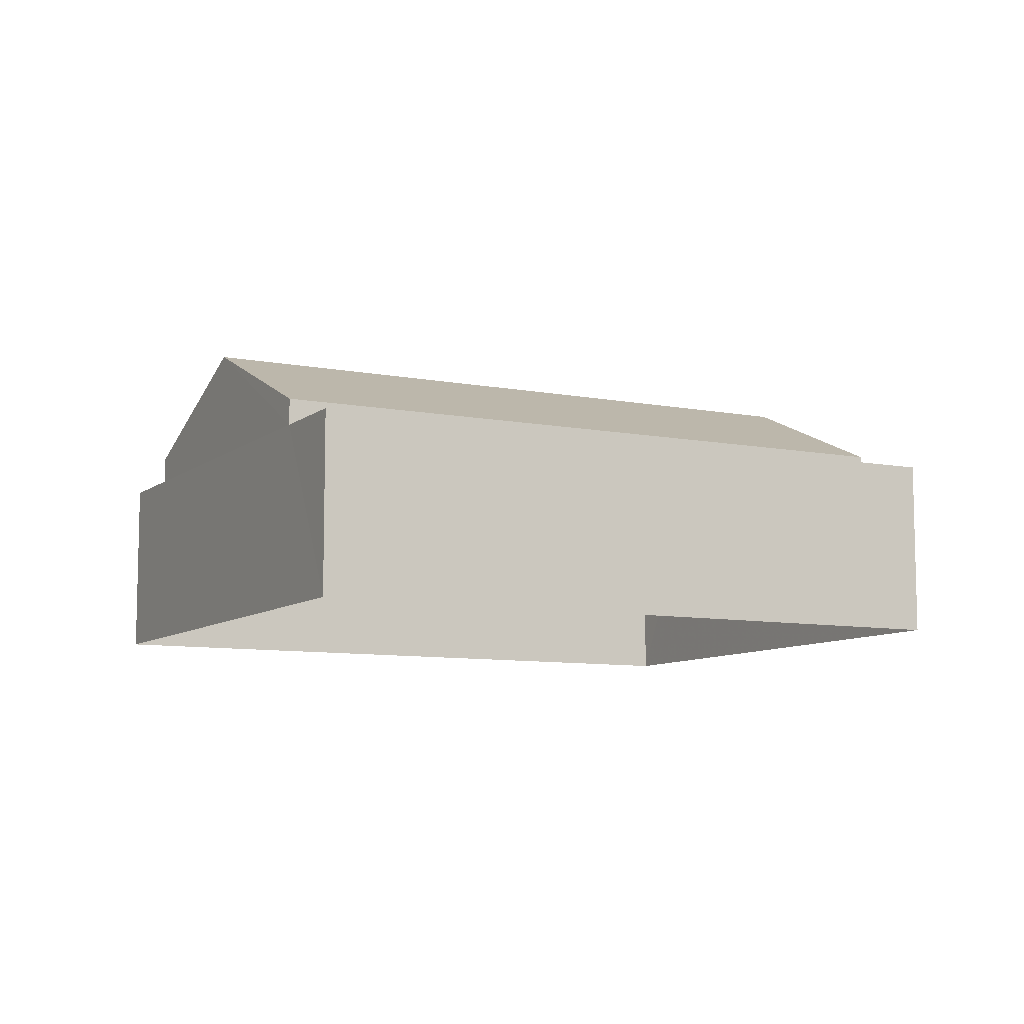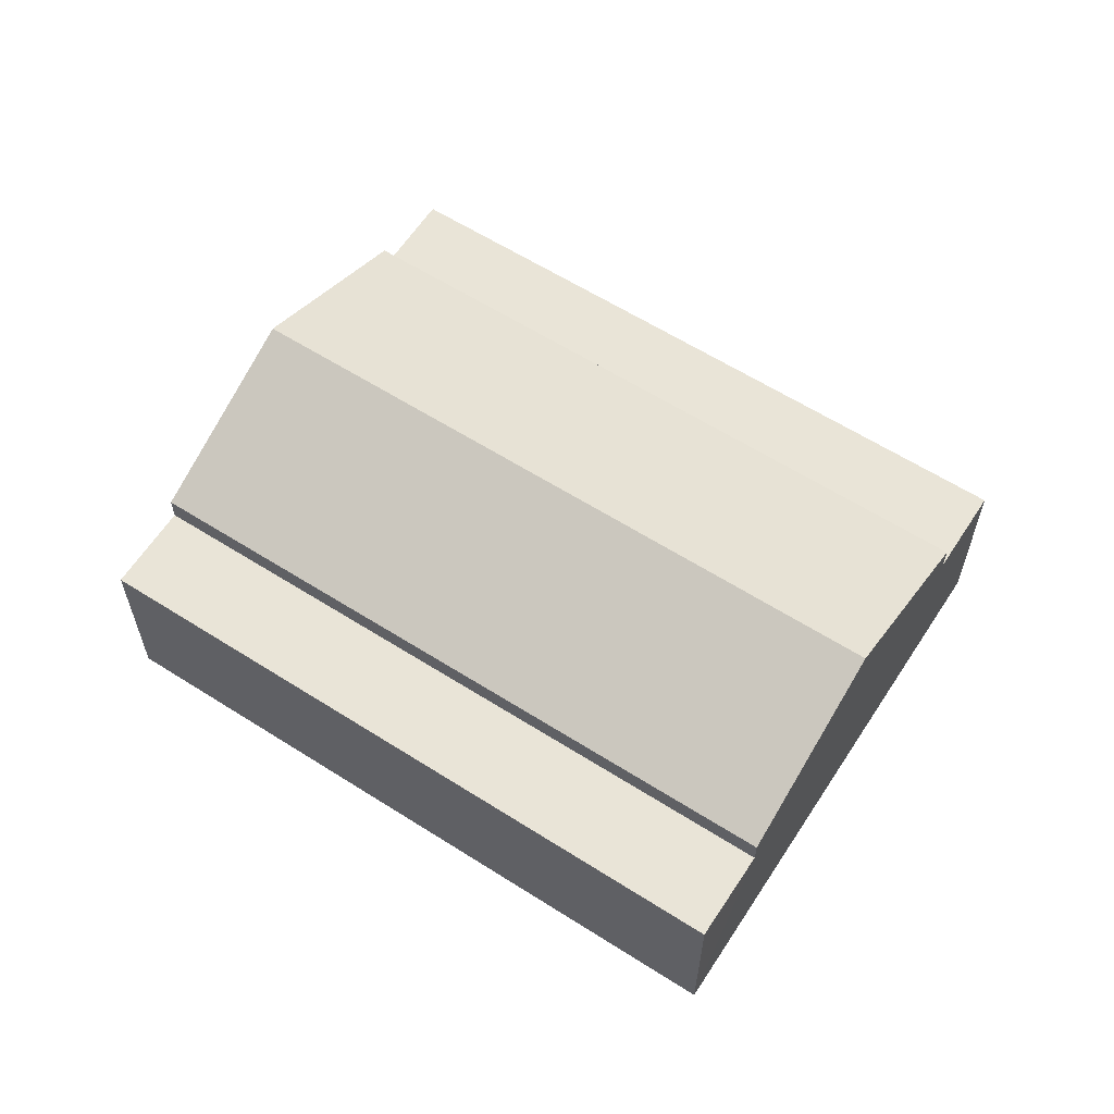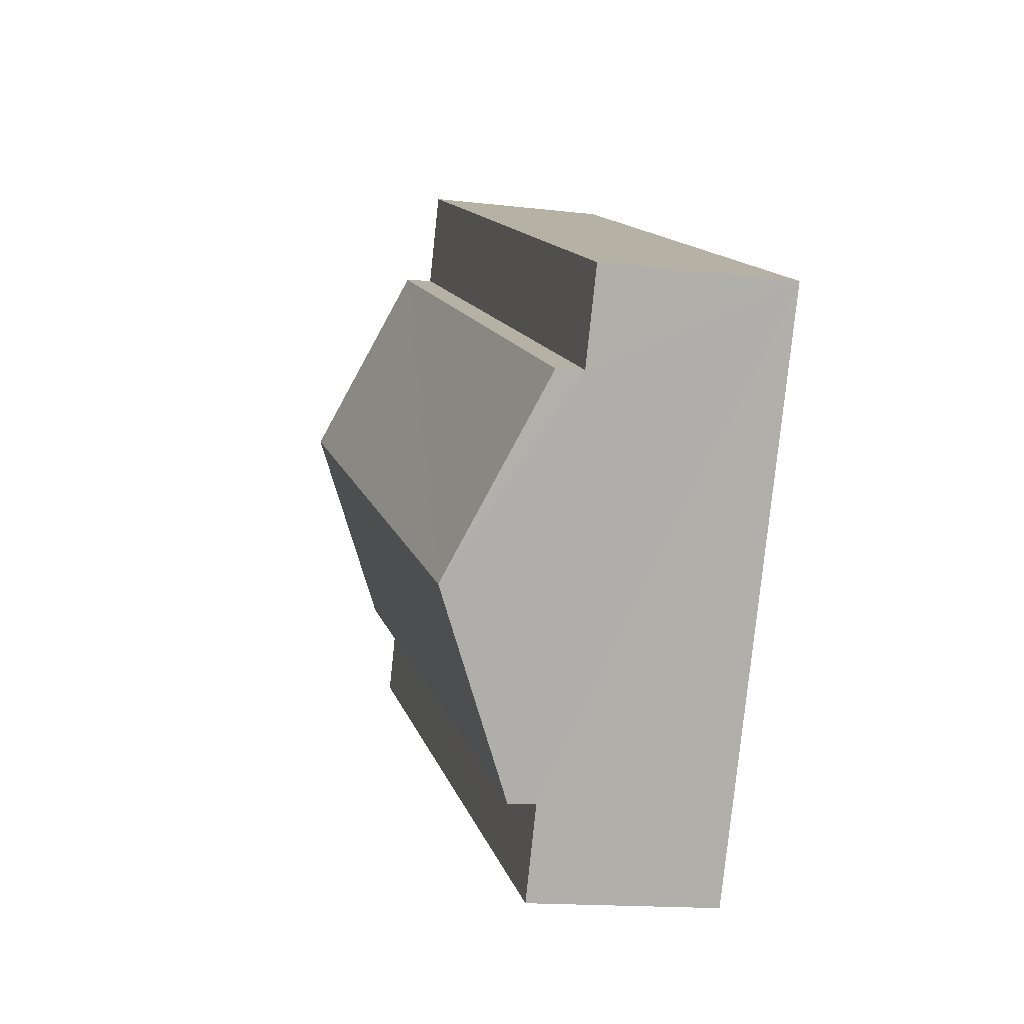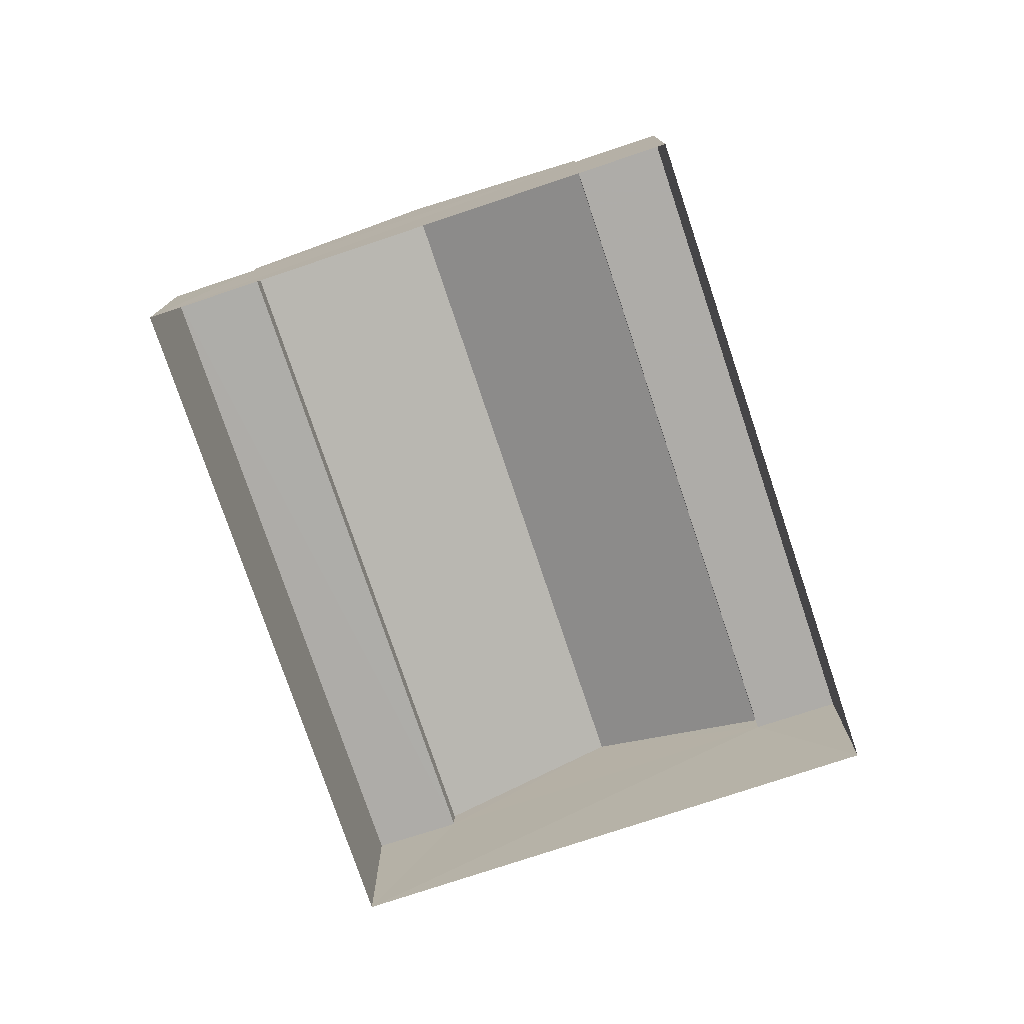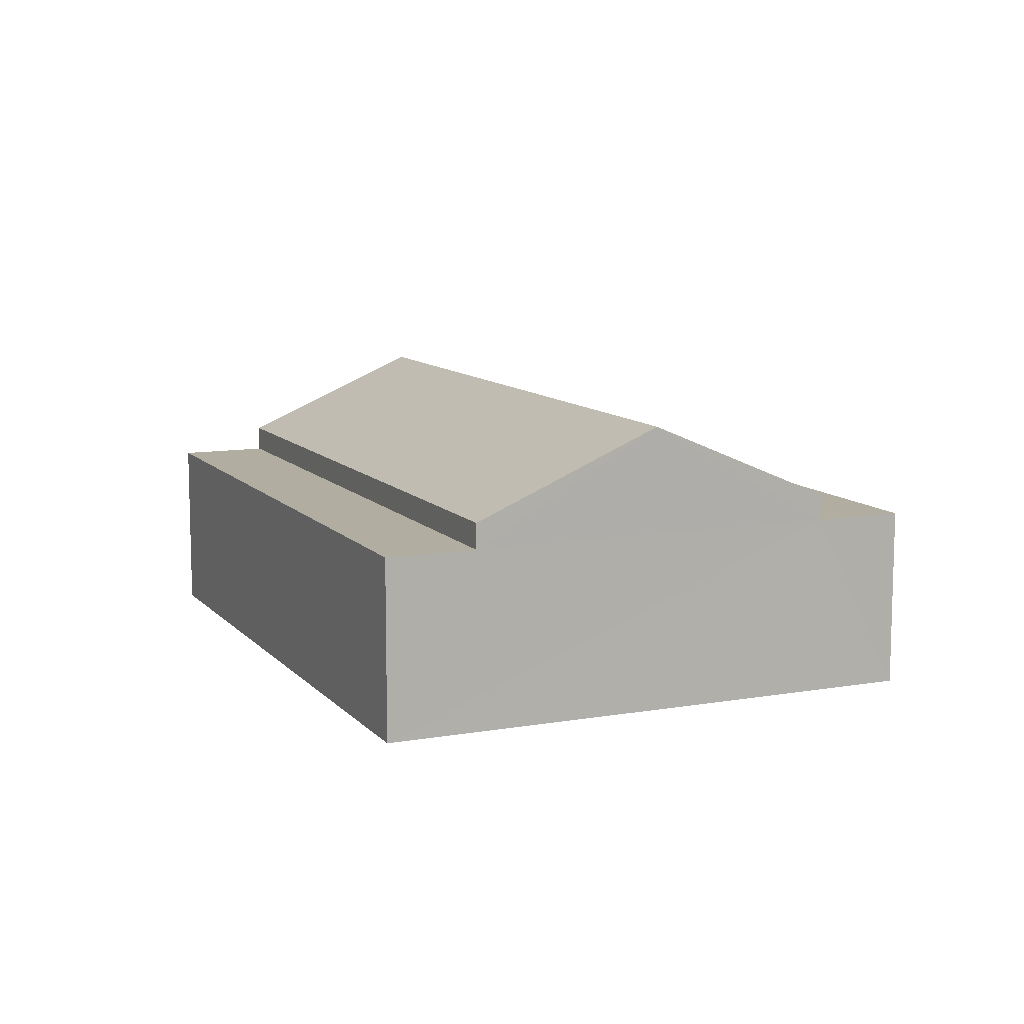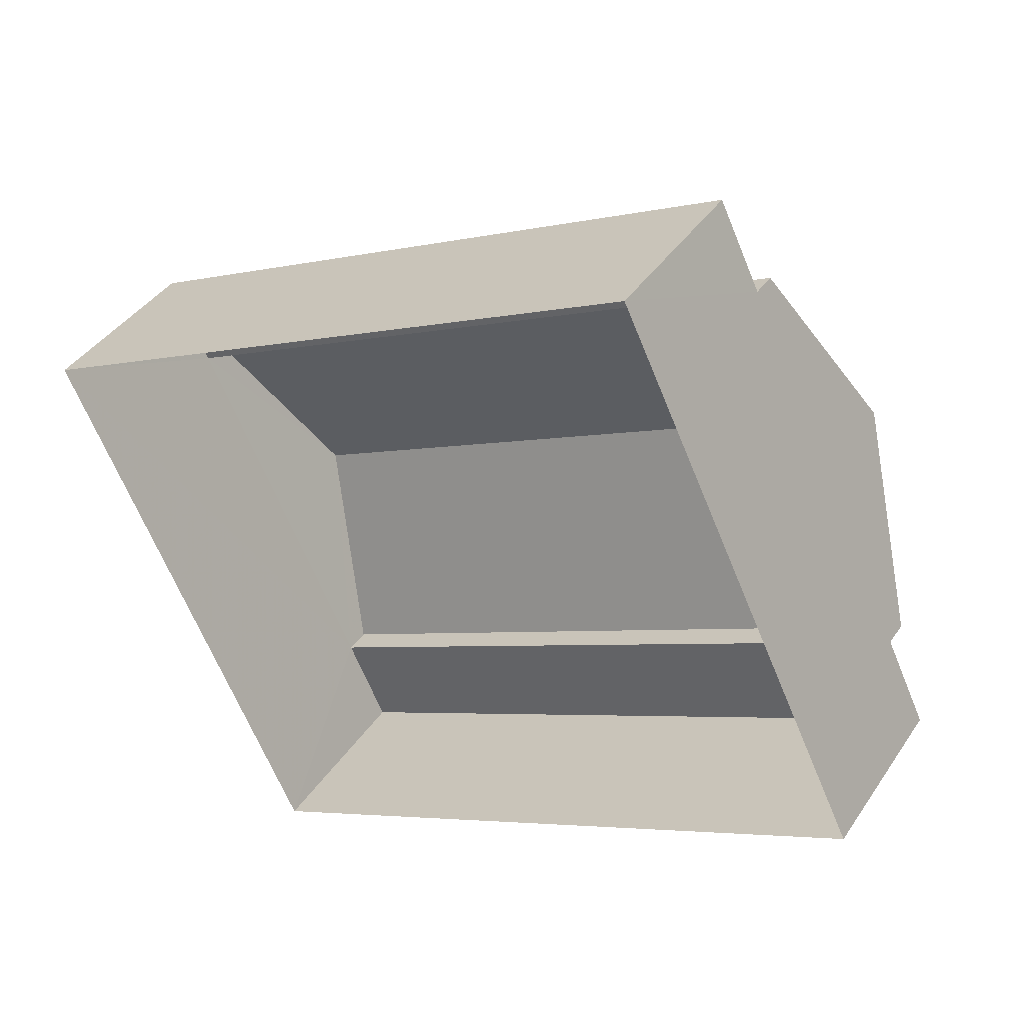
<metadata>
{"format":"obj","ext":"obj","renderer":"f3d","projection":"perspective","resolution":1024,"background":"white","views":[{"elev":-8.7,"azim":-53.4,"up":"+Z"},{"elev":61.0,"azim":-172.7,"up":"+Z"},{"elev":-14.4,"azim":75.9,"up":"+Y"},{"elev":-77.0,"azim":-97.1,"up":"+Z"},{"elev":10.4,"azim":-139.4,"up":"+Z"},{"elev":39.5,"azim":-149.6,"up":"+Y"}]}
</metadata>
<code>
v -2.241e+05 -1.276e+05 15.93
v -2.241e+05 -1.275e+05 15.93
v -2.241e+05 -1.275e+05 15.93
v -2.241e+05 -1.276e+05 15.93
v -2.241e+05 -1.275e+05 18.87
v -2.241e+05 -1.275e+05 18.87
v -2.241e+05 -1.275e+05 18.87
v -2.241e+05 -1.275e+05 18.87
v -2.241e+05 -1.275e+05 20.63
v -2.241e+05 -1.276e+05 19.3
v -2.241e+05 -1.276e+05 20.63
v -2.241e+05 -1.276e+05 19.3
v -2.241e+05 -1.275e+05 19.3
v -2.241e+05 -1.275e+05 19.3
v -2.241e+05 -1.276e+05 18.87
v -2.241e+05 -1.276e+05 18.87
v -2.241e+05 -1.276e+05 18.87
v -2.241e+05 -1.276e+05 18.87
f 1 2 3
f 1 4 2
f 5 6 7
f 8 5 7
f 9 10 11
f 9 12 10
f 11 13 9
f 11 14 13
f 15 16 17
f 18 15 17
f 16 4 1
f 17 16 1
f 8 13 14
f 5 8 14
f 15 10 12
f 15 18 10
f 16 15 4
f 4 15 2
f 2 8 7
f 15 12 9
f 13 8 9
f 2 15 8
f 8 15 9
f 6 3 2
f 7 6 2
f 5 14 11
f 6 5 3
f 10 18 11
f 1 18 17
f 1 3 18
f 18 5 11
f 3 5 18

</code>
